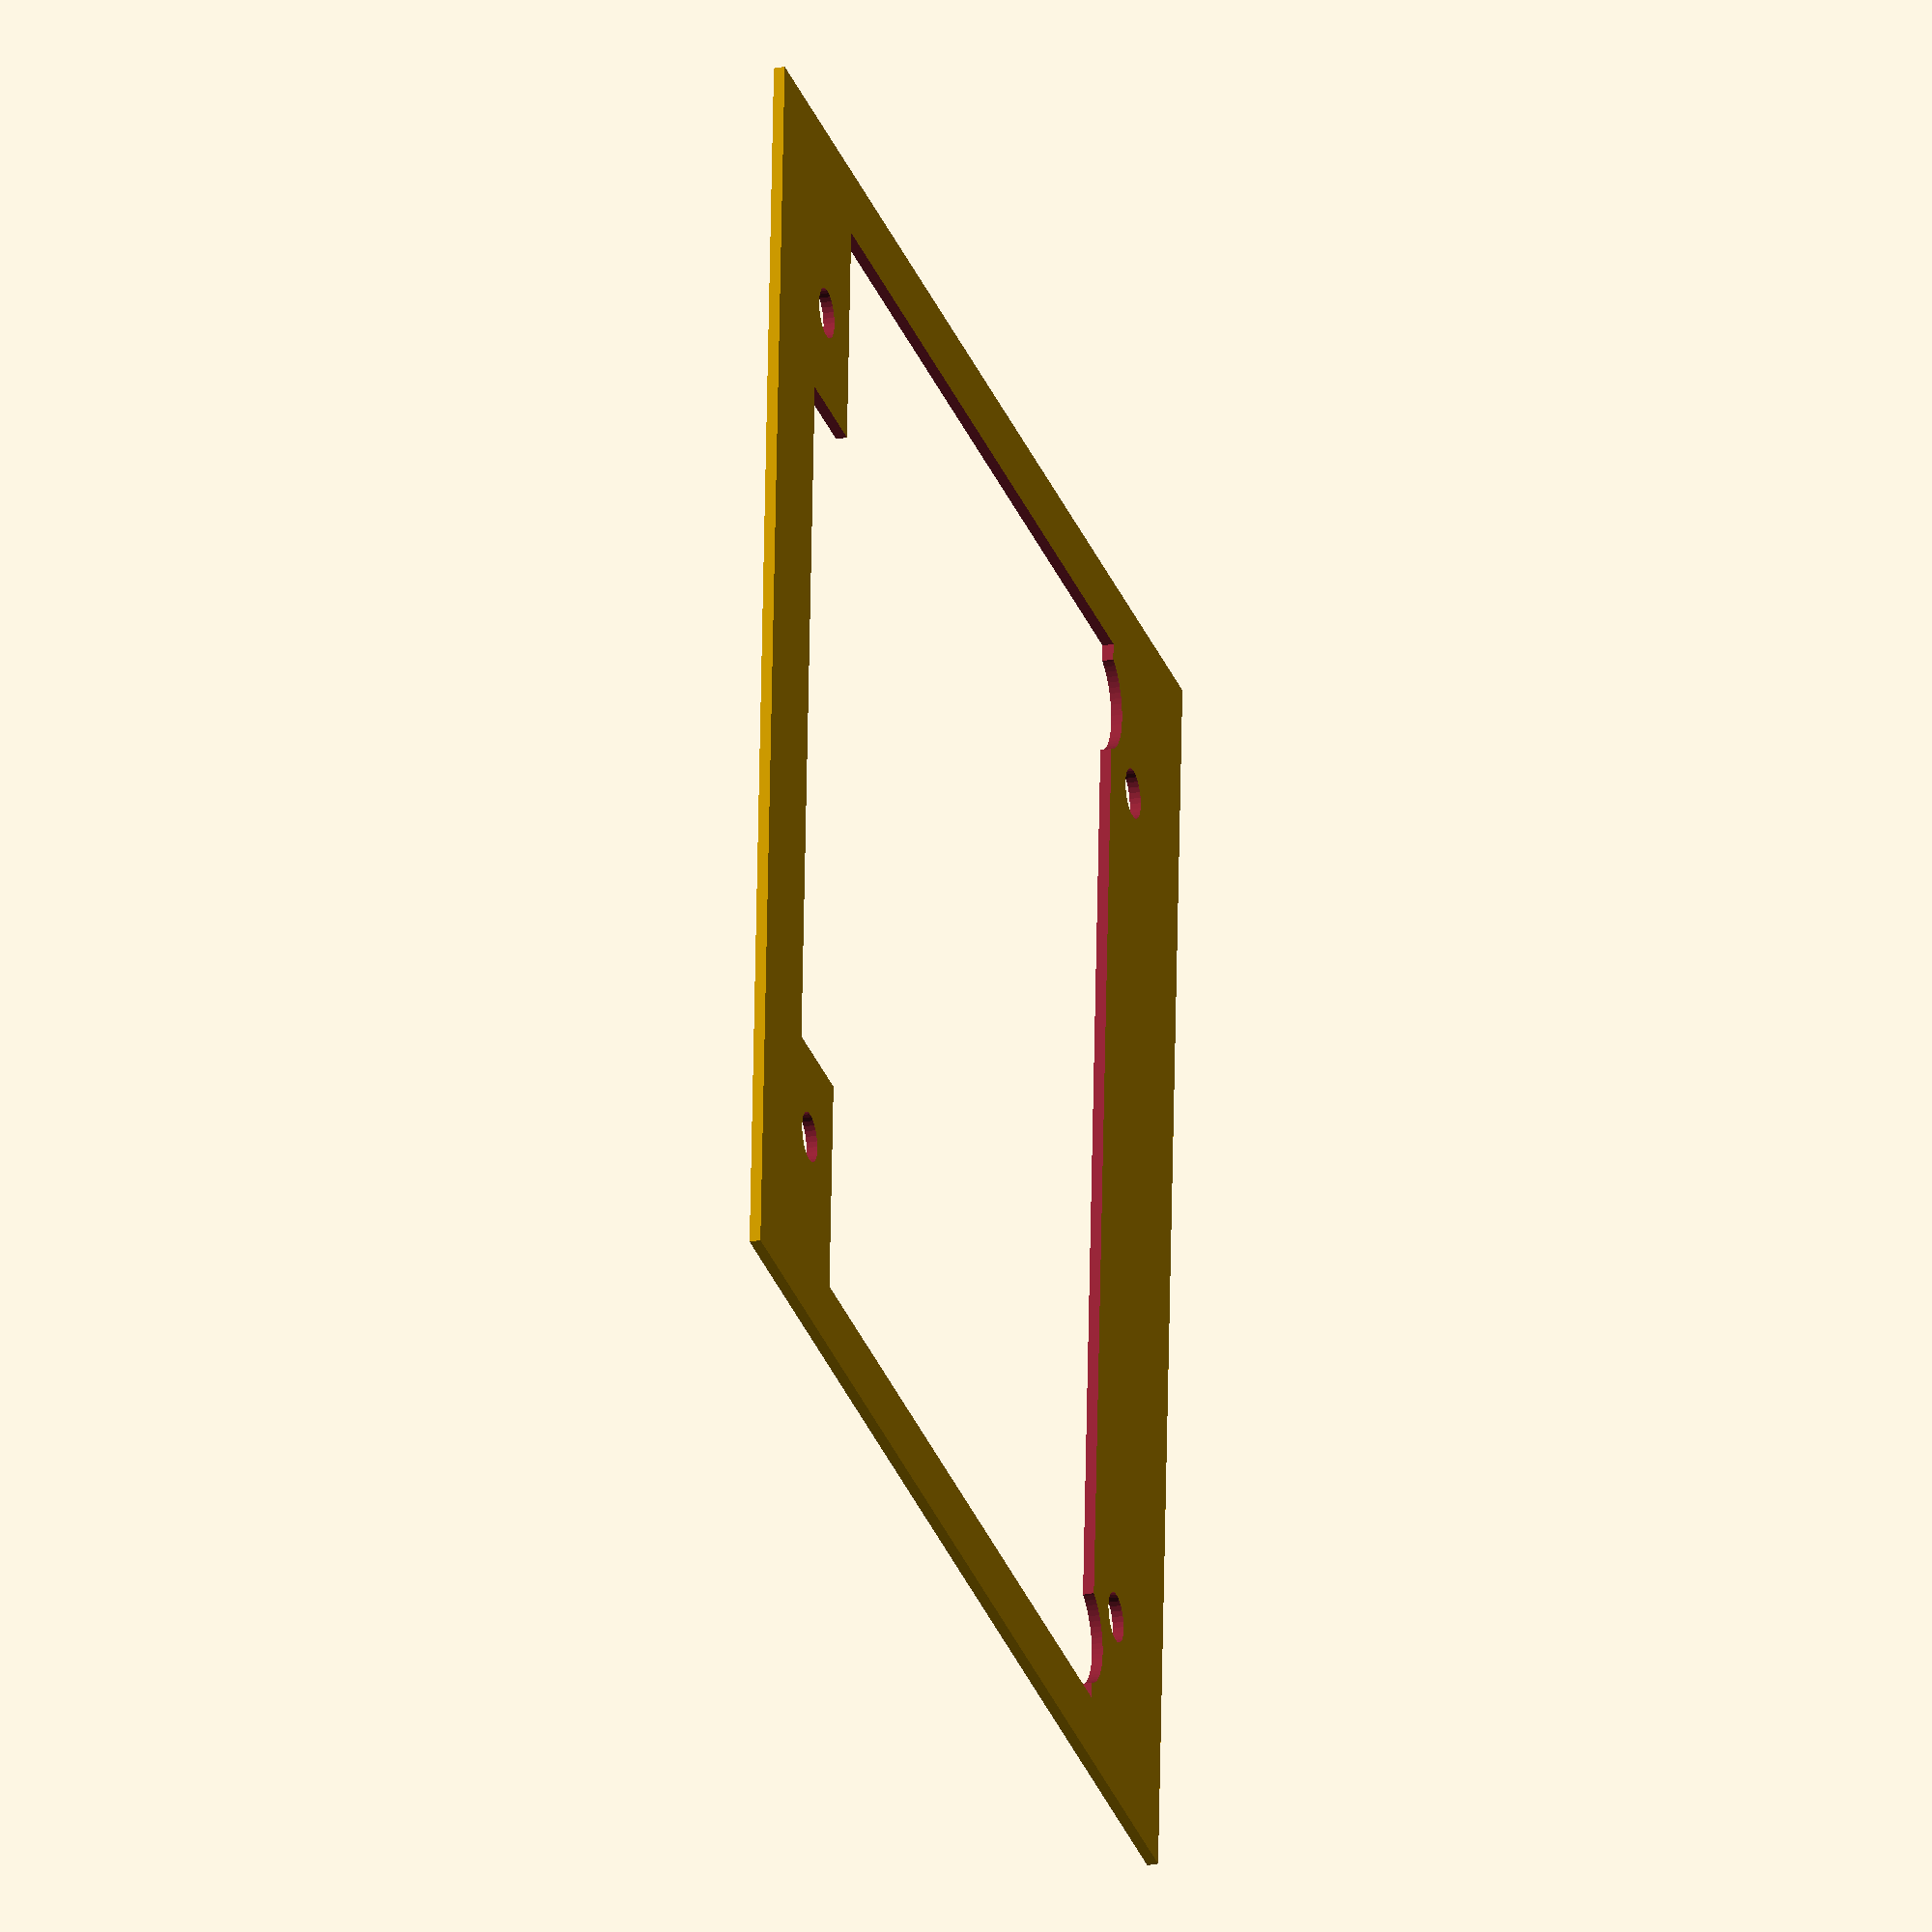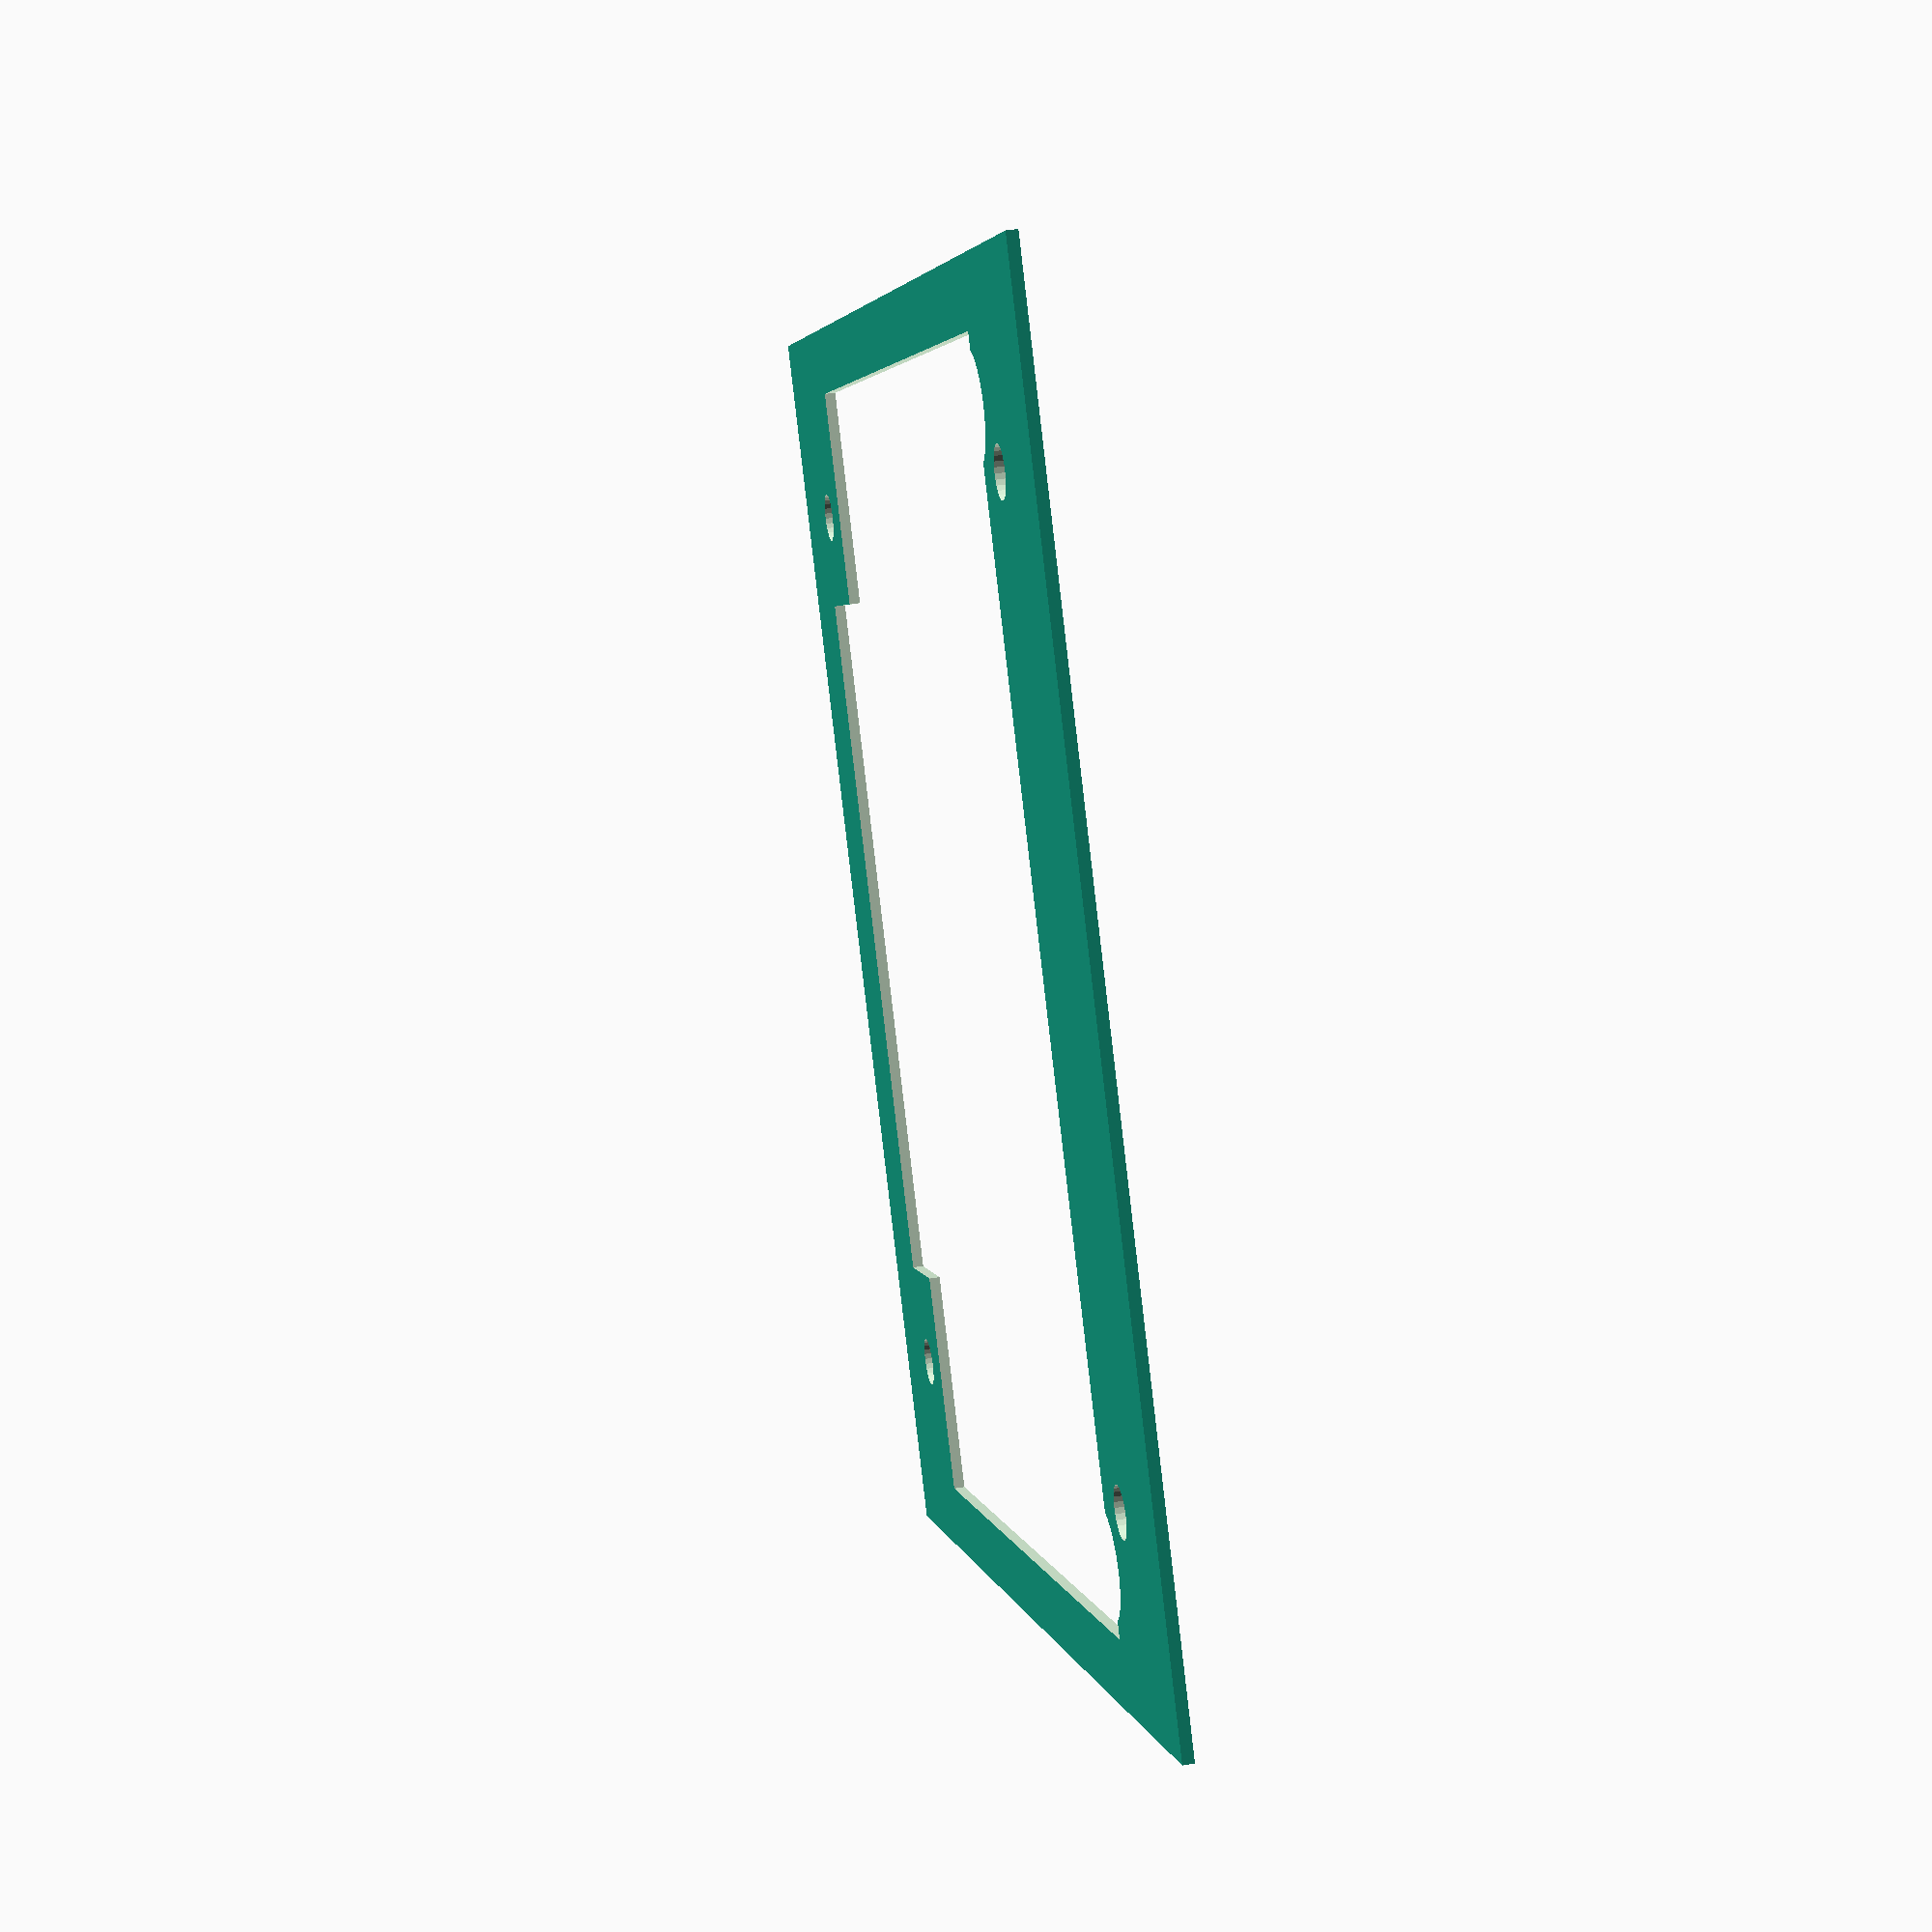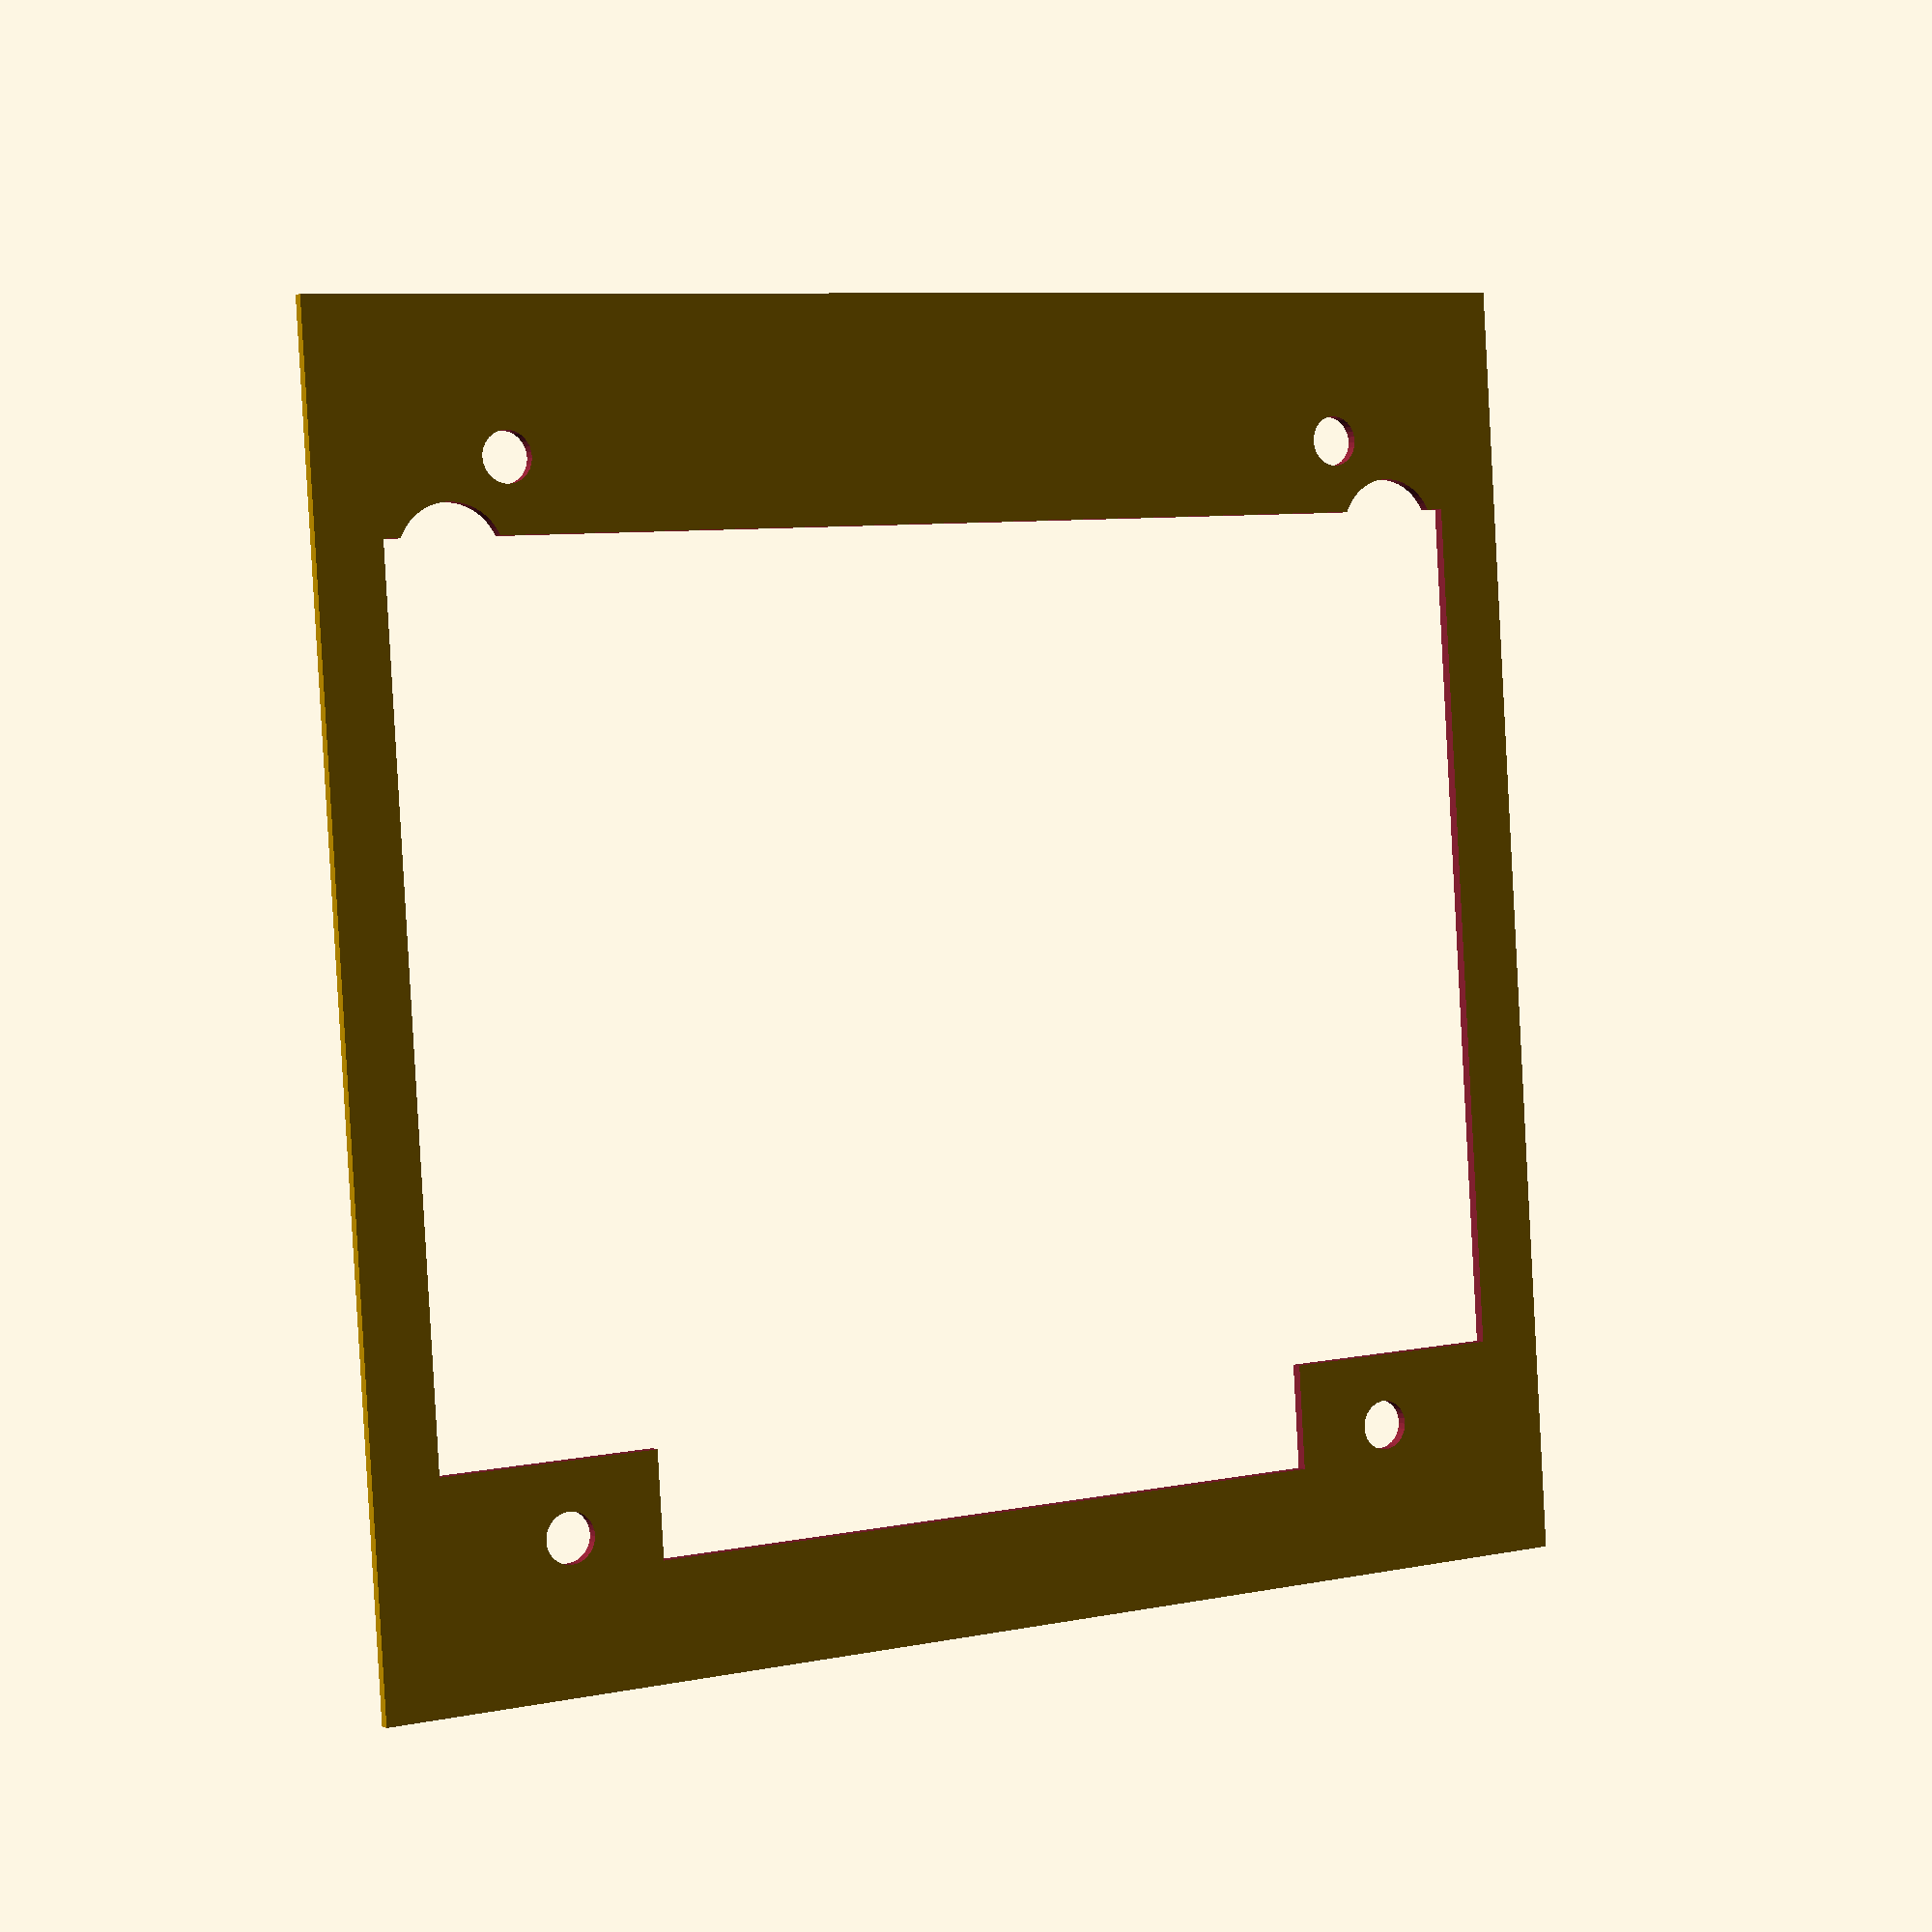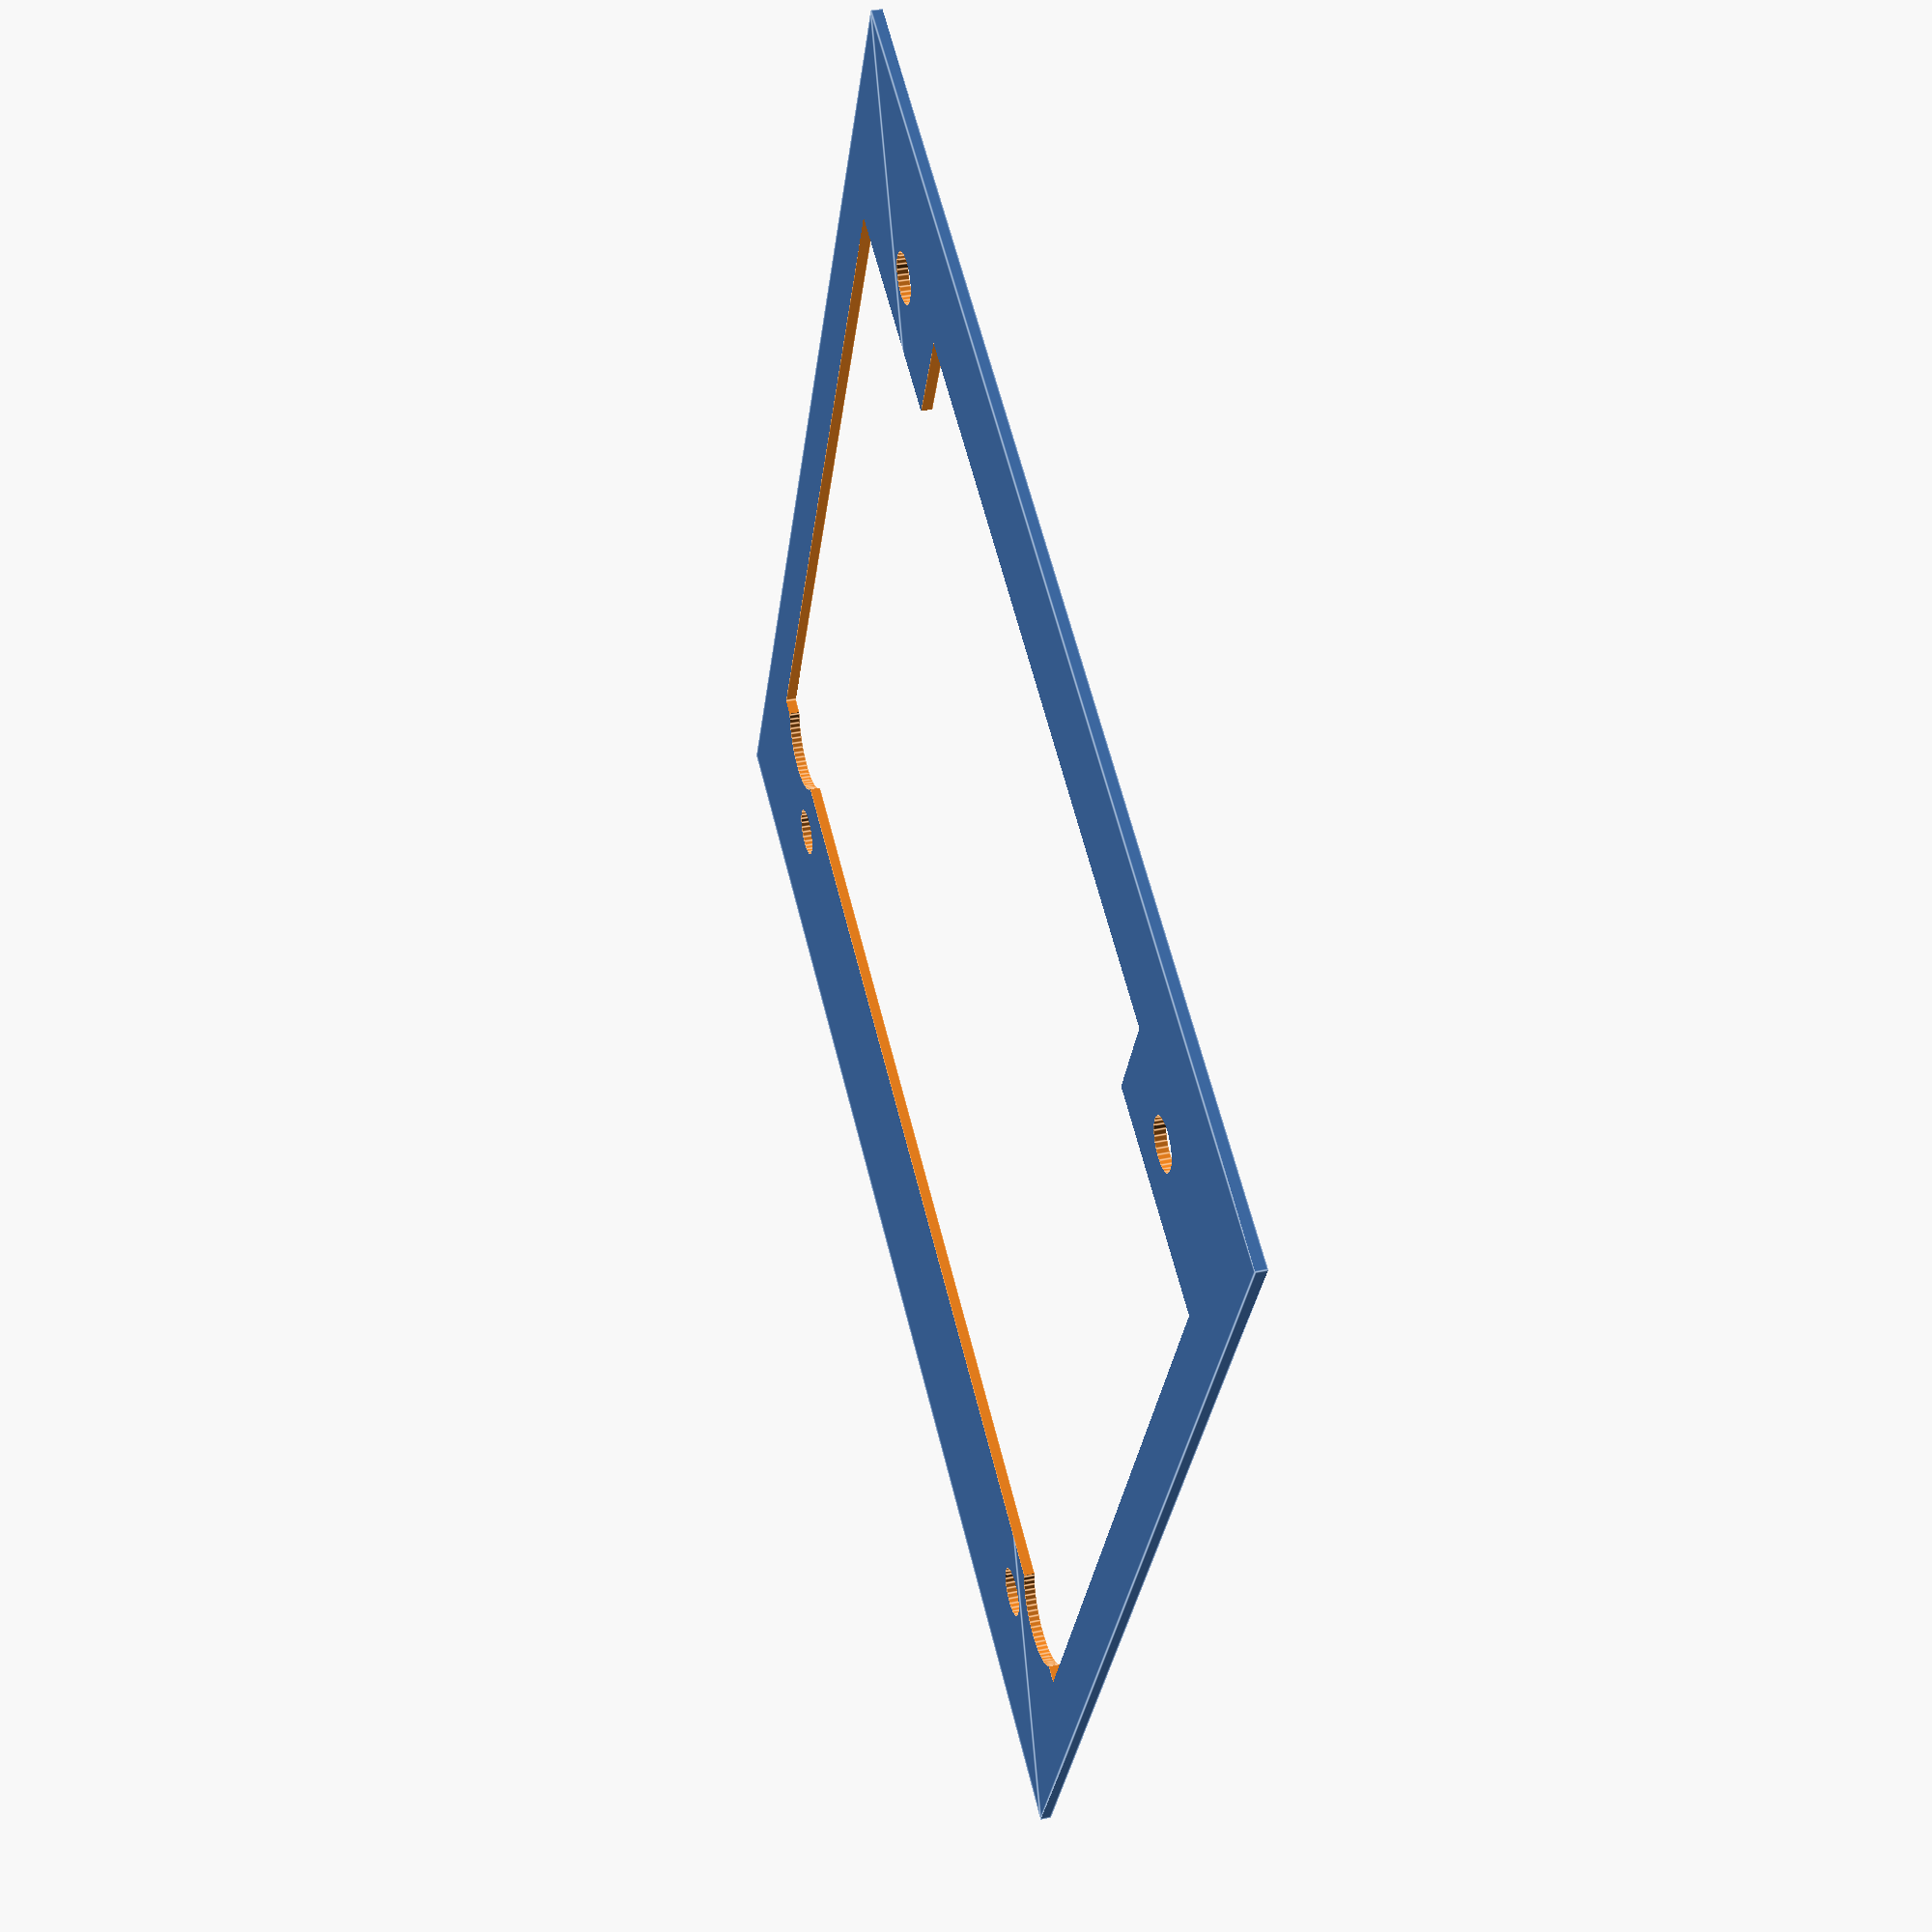
<openscad>
$fa = 0.5;
$fs = 0.5;
$quality = 25;

plate_width = 117.5;
plate_height = 117.5;

mounting_hole_dia = 4.5;
mounting_hole_x_spacing = 13.5;
mounting_hole_y_spacing = 17.5;

main_cutout_width = 77.5;
main_cutout_height = plate_height-6*2;
main_cutout_x_spacing = 20;
main_cutout_y_spacing = 6;

difference() {
    // plate itself
    square([plate_width, plate_height], r=4);
    
    union() {
        // mounting holes
        translate([mounting_hole_x_spacing, mounting_hole_y_spacing])
            circle(mounting_hole_dia/2);
        translate([mounting_hole_x_spacing, plate_height-mounting_hole_y_spacing])
            circle(mounting_hole_dia/2);
        translate([plate_width-mounting_hole_x_spacing, mounting_hole_y_spacing])
            circle(mounting_hole_dia/2);
        translate([plate_width-mounting_hole_x_spacing, plate_height-mounting_hole_y_spacing])
            circle(mounting_hole_dia/2);
        
        // main cutout
        translate([main_cutout_x_spacing, main_cutout_y_spacing])
            square([main_cutout_width, main_cutout_height]);
        
        // switch leg cutouts
        translate([22,12])
            circle(9.8/2);
        translate([22,105.5])
            circle(9.8/2);
        
        // electronics cutout
        translate([87,26.5])
            square([20, 65]);
    }
}
</openscad>
<views>
elev=25.5 azim=183.5 roll=287.3 proj=o view=solid
elev=142.8 azim=213.6 roll=282.1 proj=p view=solid
elev=179.3 azim=273.6 roll=29.4 proj=p view=solid
elev=144.3 azim=64.2 roll=285.7 proj=p view=edges
</views>
